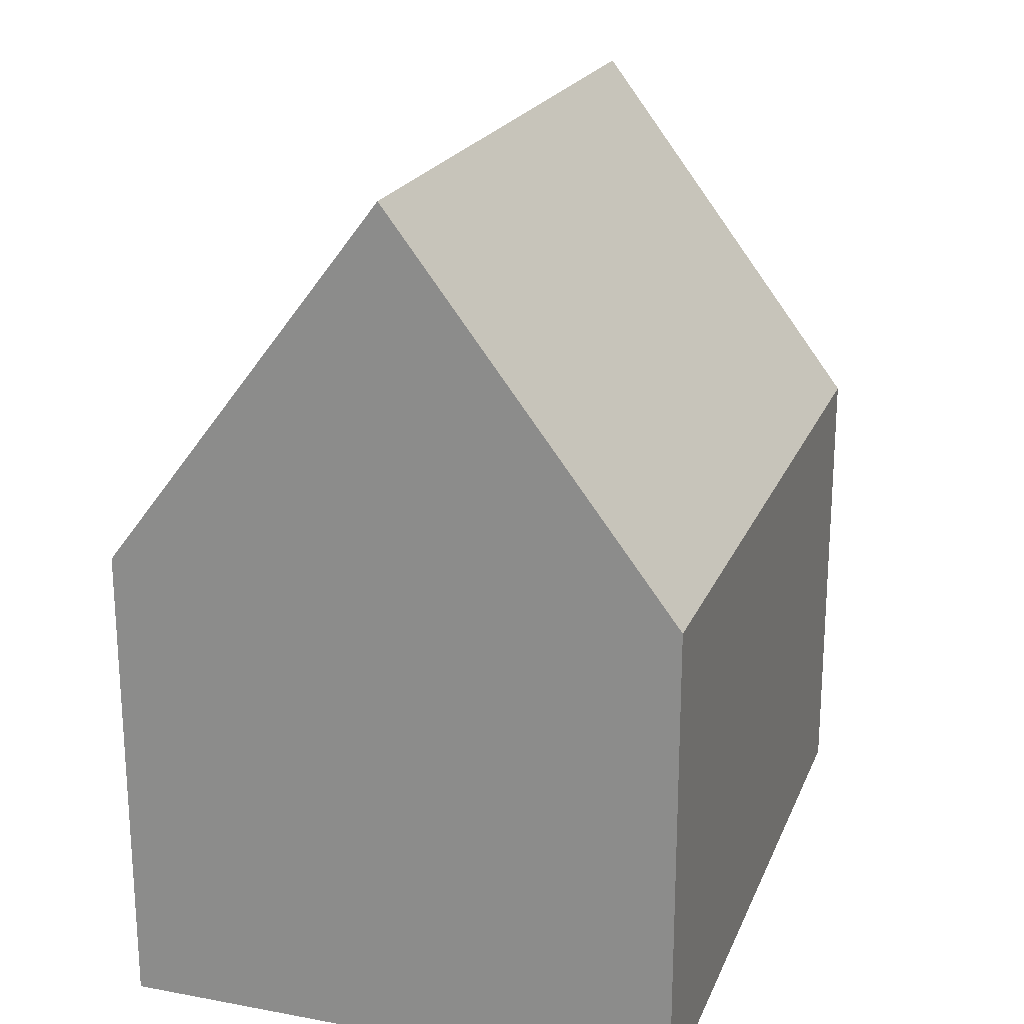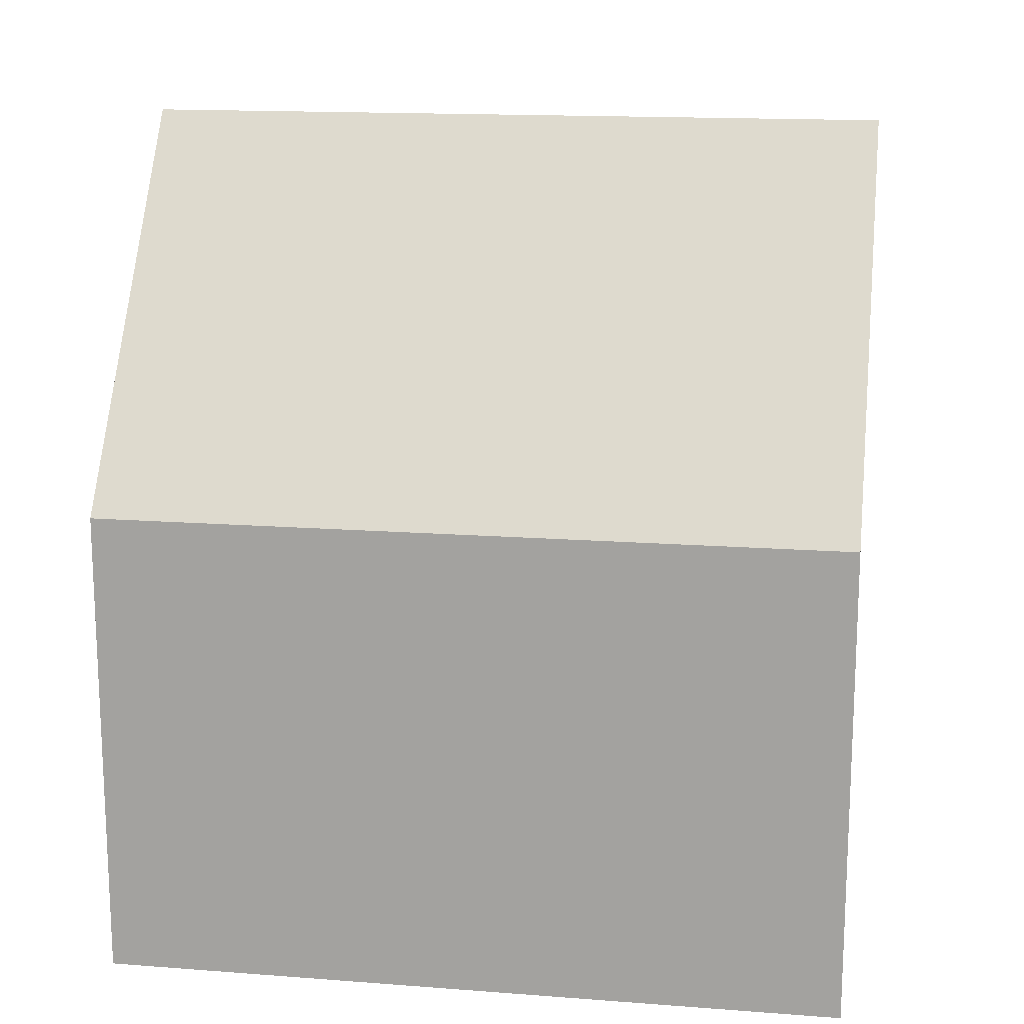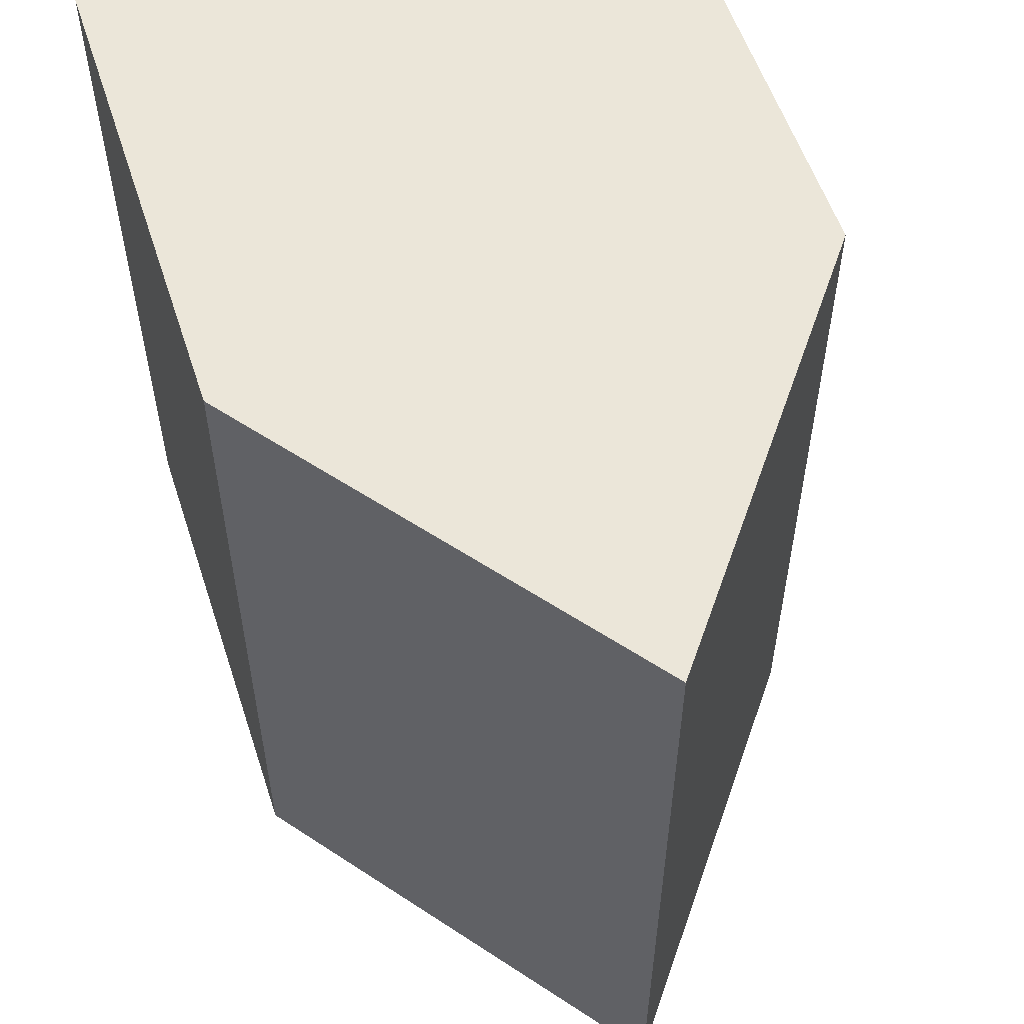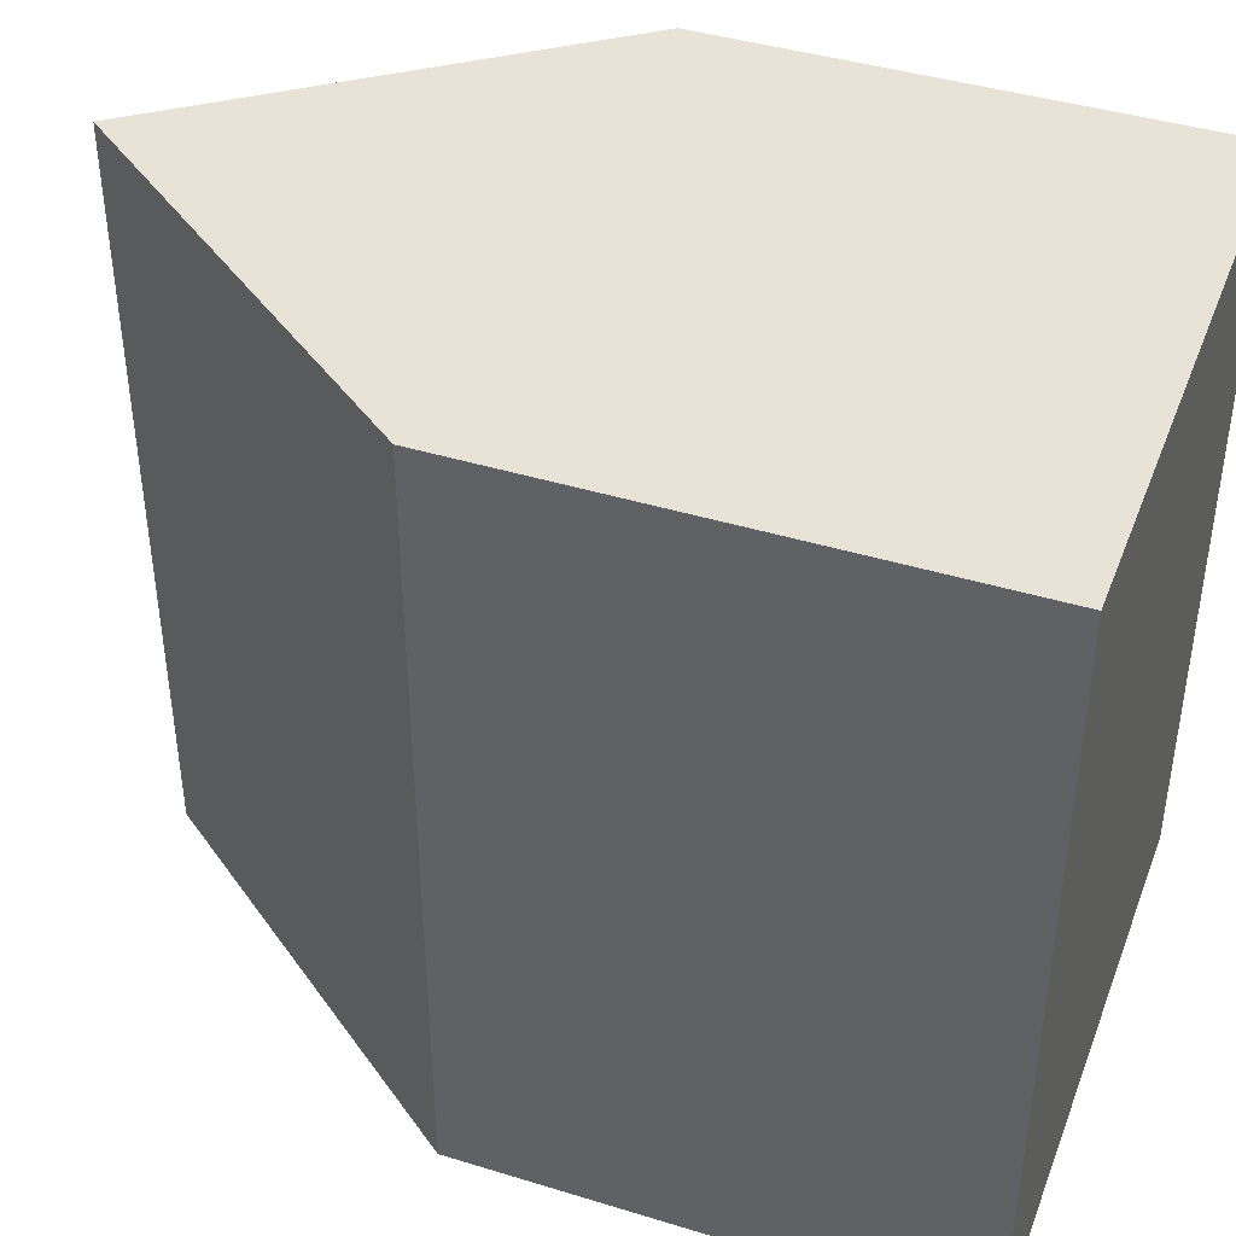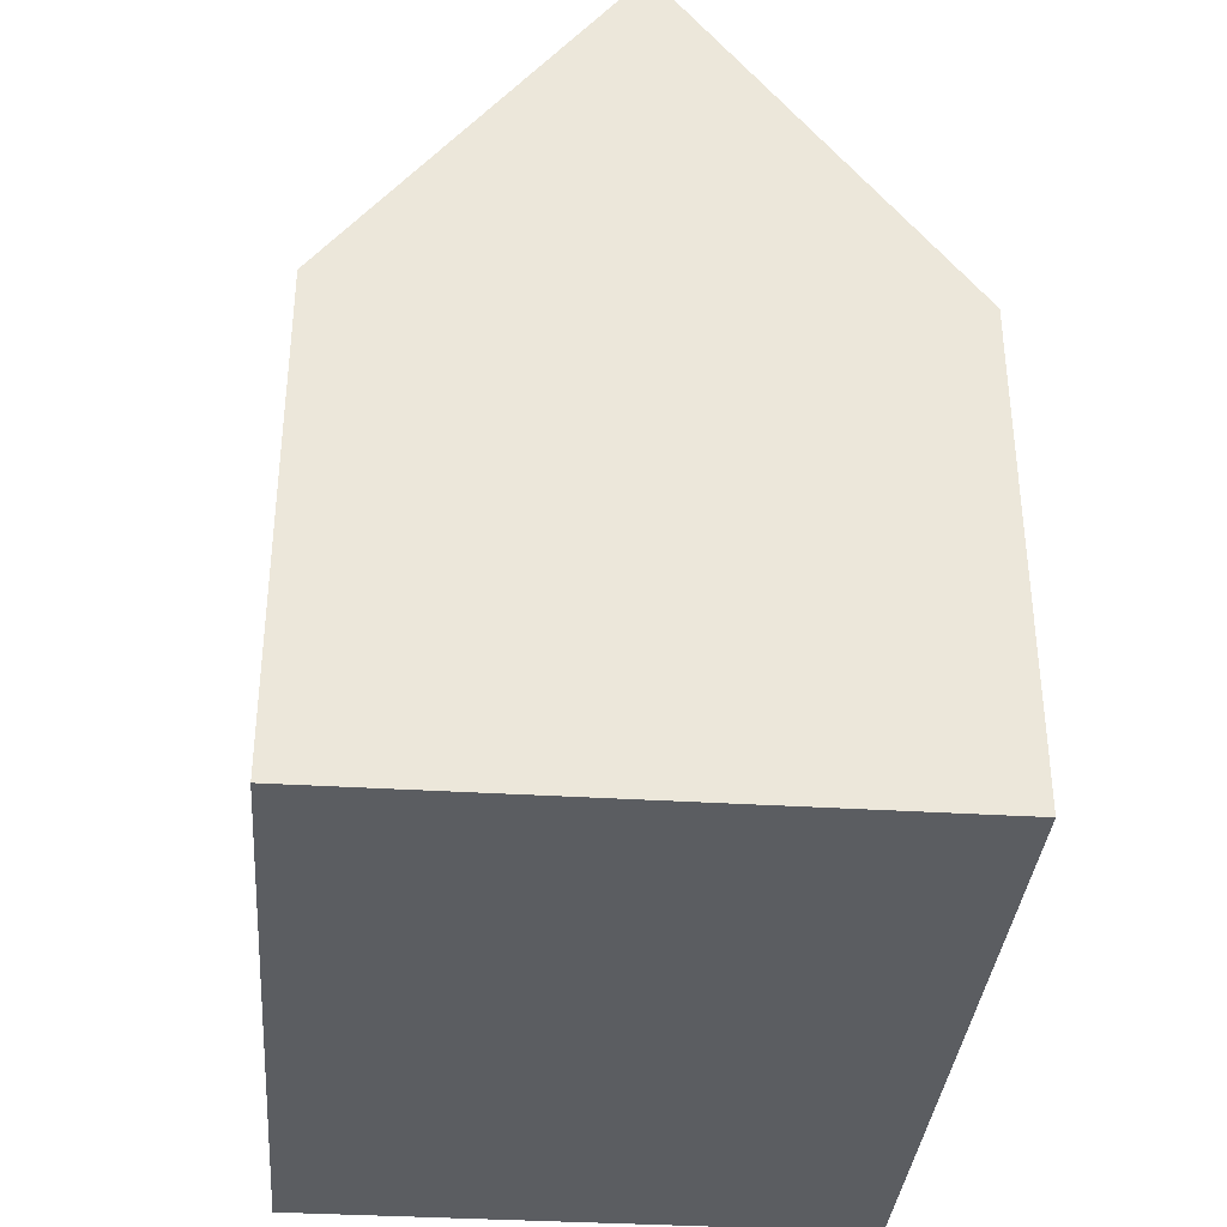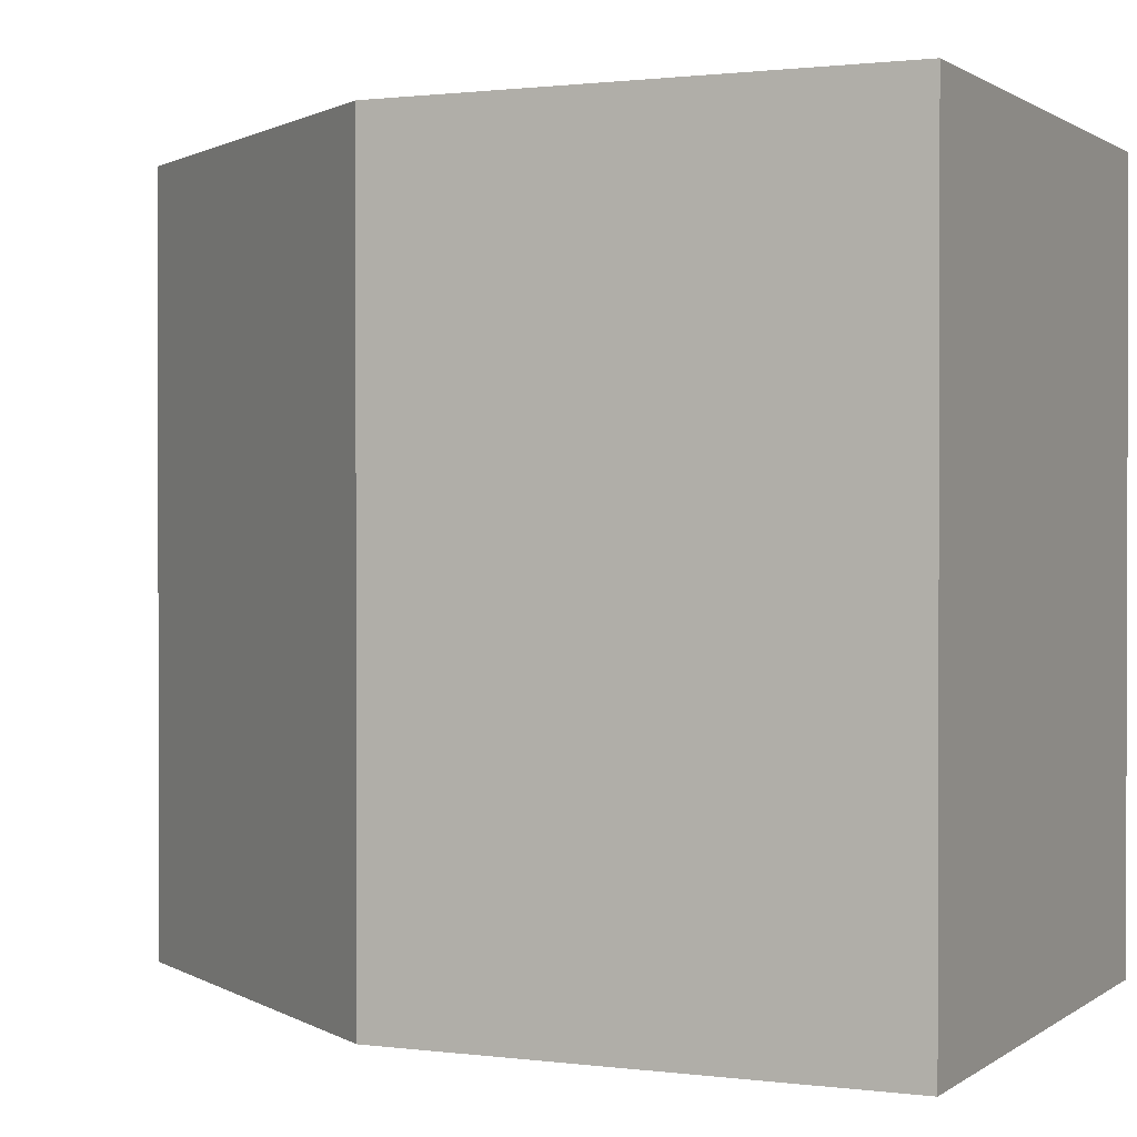
<metadata>
{"format":"obj","ext":"obj","renderer":"f3d","projection":"perspective","resolution":1024,"background":"white","views":[{"elev":21.0,"azim":-161.8,"up":"+Y"},{"elev":15.4,"azim":99.1,"up":"+Y"},{"elev":56.4,"azim":161.9,"up":"+Z"},{"elev":41.7,"azim":-69.7,"up":"+Z"},{"elev":-35.4,"azim":-4.7,"up":"+Y"},{"elev":1.0,"azim":-65.1,"up":"+Z"}]}
</metadata>
<code>
g
v -1 0.003767 1.316
v -1 1.698 1.316
v -1 1.698 -1.326
v -1 0.003767 -1.326
v 0 0.003767 -1.326
v 0 3.009 -1.326
v 1 1.698 -1.326
v 1 0.003767 -1.326
v 1 1.698 1.316
v 1 0.003767 1.316
v 0 0.003767 1.316
v 0 3.009 1.316
f 1 2 3 4
f 5 6 7 8
f 8 7 9 10
f 11 12 2 1
f 5 8 10 11
f 6 3 2 12
f 7 6 12 9
f 4 5 11 1
f 10 9 12 11
f 4 3 6 5

</code>
